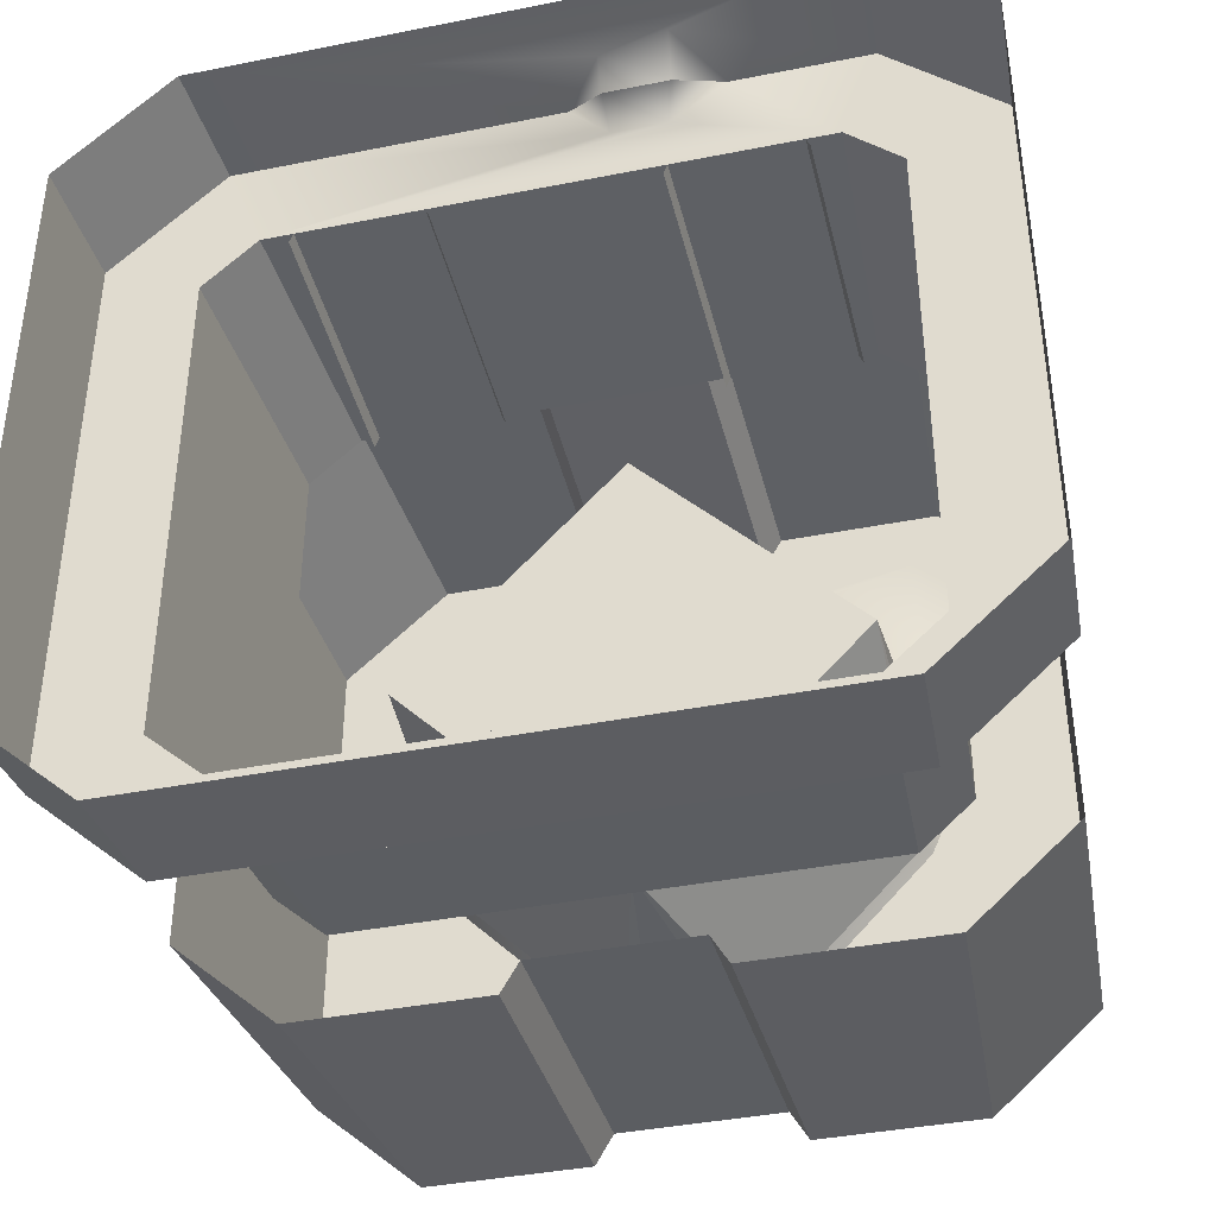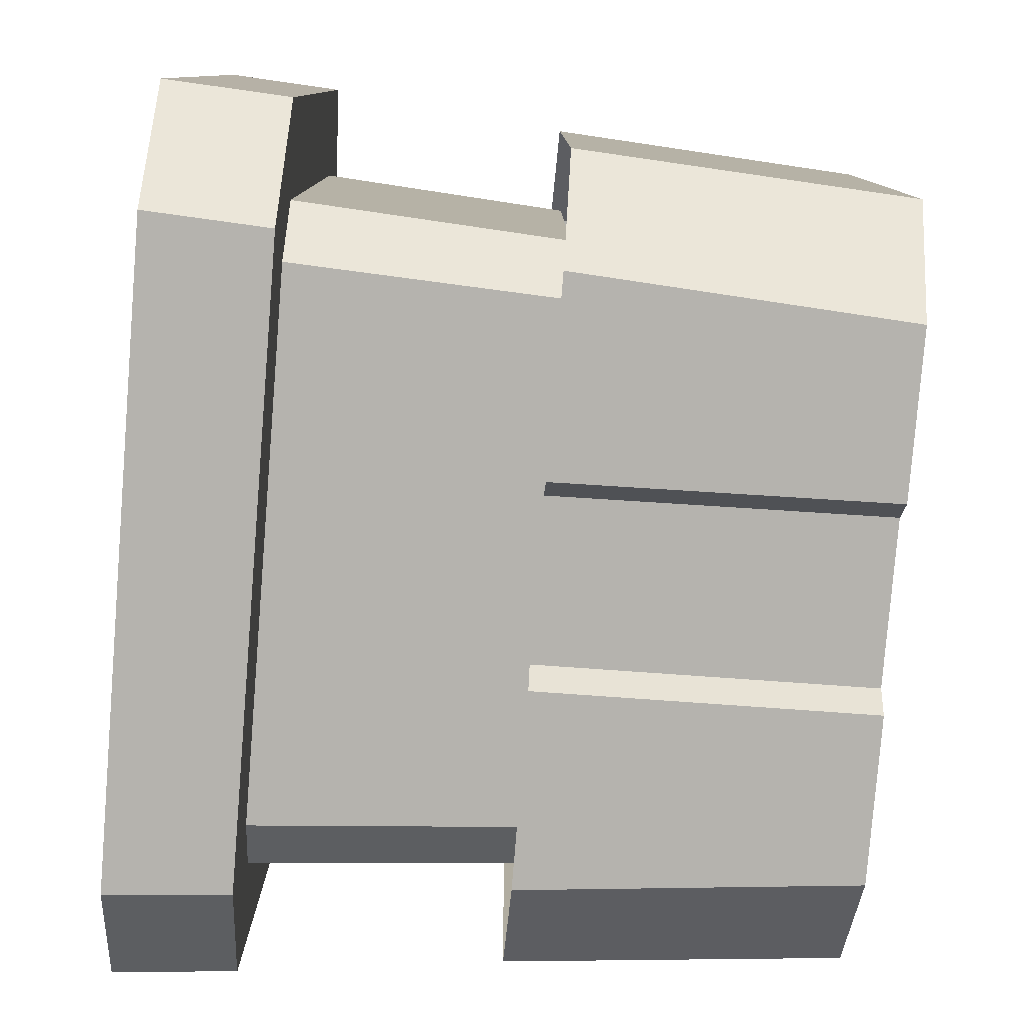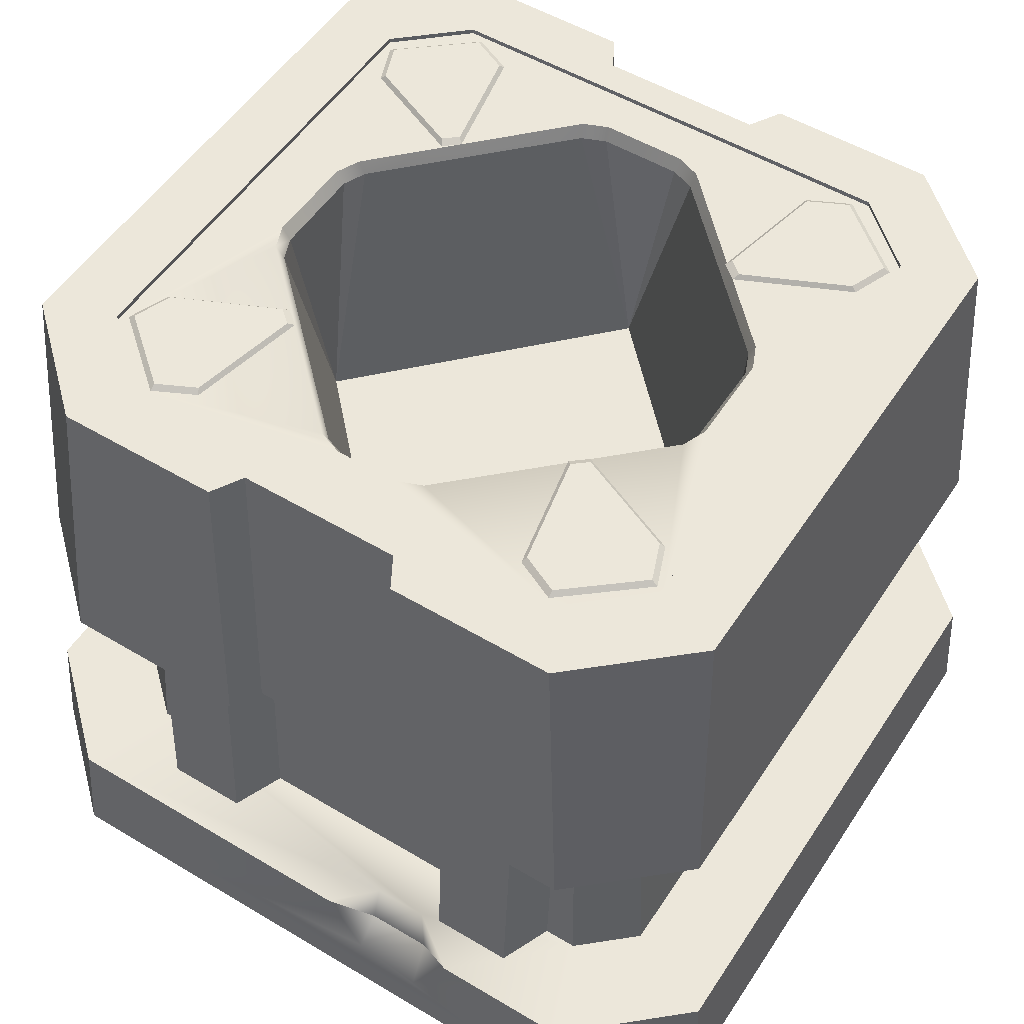
<metadata>
{"format":"obj","ext":"obj","renderer":"f3d","projection":"perspective","resolution":1024,"background":"white","views":[{"elev":-39.5,"azim":13.9,"up":"+Z"},{"elev":-79.8,"azim":85.4,"up":"+Z"},{"elev":52.9,"azim":32.6,"up":"+Y"}]}
</metadata>
<code>
g futurecastle_part2_keydoor
v -0.5872 1.488 -1.024
v -0.5005 0.9297 -1.016
v -0.6392 1.488 -1.003
v -0.9775 1.488 -0.6558
v -0.9891 0.9297 -0.5074
v -0.9993 1.488 -0.6063
v -0.9993 1.488 -0.6063
v -0.9891 0.9297 -0.5074
v -0.9997 1.488 -0.4082
v -0.9997 1.488 -0.4082
v -0.9891 0.9297 -0.5074
v -0.9799 1.488 -0.3591
v -0.6178 1.488 -0.007713
v -0.5005 0.9297 0.004346
v -0.5654 1.488 0.01238
v -0.3619 1.488 -1.003
v -0.5005 0.9297 -1.016
v -0.4139 1.488 -1.024
v -0.001801 1.488 -0.6063
v -0.01196 0.9297 -0.5074
v -0.02354 1.488 -0.6558
v -0.001386 1.488 -0.4082
v -0.01196 0.9297 -0.5074
v -0.001801 1.488 -0.6063
v -0.02112 1.488 -0.3591
v -0.01196 0.9297 -0.5074
v -0.001386 1.488 -0.4082
v -0.4356 1.488 0.01238
v -0.5005 0.9297 0.004346
v -0.3833 1.488 -0.007713
v -0.7136 0.8205 0.2956
v -1.123 0.8205 0.2956
v -1.07 1.529 0.2508
v -0.7172 1.529 0.2508
v 0.3386 0.8205 -1.106
v 0.3386 0.8205 0.09241
v 0.2926 1.529 0.04304
v 0.2926 1.529 -1.061
v -1.348 0.8205 0.09241
v -1.348 0.8205 -1.106
v -1.3 1.529 -1.061
v -1.3 1.529 0.04304
v 0.06236 1.529 -1.268
v -0.2903 1.529 -1.268
v -0.2961 0.8205 -1.309
v 0.1135 0.8205 -1.309
v 0.3386 0.8205 0.09241
v 0.1135 0.8205 0.2956
v 0.06236 1.529 0.2508
v 0.2926 1.529 0.04304
v 0.1135 0.8205 -1.309
v 0.3386 0.8205 -1.106
v 0.2926 1.529 -1.061
v 0.06236 1.529 -1.268
v -1.123 0.8205 -1.309
v -1.07 1.529 -1.268
v -1.3 1.529 -1.061
v -1.348 0.8205 -1.106
v -1.348 0.8205 0.09241
v -1.3 1.529 0.04304
v -1.07 1.529 0.2508
v -1.123 0.8205 0.2956
v -0.2961 0.8205 0.2956
v -0.2903 1.529 0.2508
v 0.06236 1.529 0.2508
v 0.1135 0.8205 0.2956
v -1.123 0.8205 -1.309
v -0.7136 0.8205 -1.309
v -0.7172 1.529 -1.268
v -1.07 1.529 -1.268
v -0.6786 1.529 -1.202
v -0.6756 0.8205 -1.243
v -0.3339 0.8205 -1.243
v -0.3292 1.529 -1.202
v -0.3292 1.529 0.1839
v -0.3339 0.8205 0.2302
v -0.6756 0.8205 0.2302
v -0.6786 1.529 0.1839
v -0.2903 1.529 -1.268
v -0.3292 1.529 -1.202
v -0.3339 0.8205 -1.243
v -0.2961 0.8205 -1.309
v -0.7172 1.529 -1.268
v -0.7136 0.8205 -1.309
v -0.6756 0.8205 -1.243
v -0.6786 1.529 -1.202
v -0.7172 1.529 0.2508
v -0.6786 1.529 0.1839
v -0.6756 0.8205 0.2302
v -0.7136 0.8205 0.2956
v -0.2903 1.529 0.2508
v -0.2961 0.8205 0.2956
v -0.3339 0.8205 0.2302
v -0.3292 1.529 0.1839
v -1.007 1.529 0.1145
v -1.007 1.518 0.1145
v -0.0001843 1.518 0.1145
v -0.0001843 1.529 0.1145
v -0.0001843 1.529 0.1145
v -0.0001843 1.518 0.1145
v 0.1416 1.518 -0.01341
v 0.1416 1.529 -0.01341
v 0.1416 1.529 -0.01341
v 0.1416 1.518 -0.01341
v 0.1416 1.518 -1.004
v 0.1416 1.529 -1.004
v 0.1416 1.529 -1.004
v 0.1416 1.518 -1.004
v -0.0001845 1.518 -1.132
v -0.0001846 1.529 -1.132
v -0.0001846 1.529 -1.132
v -0.0001845 1.518 -1.132
v -1.007 1.518 -1.132
v -1.007 1.529 -1.132
v -1.007 1.529 -1.132
v -1.007 1.518 -1.132
v -1.149 1.518 -1.004
v -1.149 1.529 -1.004
v -1.149 1.529 -1.004
v -1.149 1.518 -1.004
v -1.149 1.518 -0.01341
v -1.149 1.529 -0.01341
v -1.149 1.529 -0.01341
v -1.149 1.518 -0.01341
v -1.007 1.518 0.1145
v -1.007 1.529 0.1145
v -0.9751 1.527 0.08802
v -1.121 1.527 -0.03454
v -1.09 1.527 -0.1157
v -0.8938 1.527 0.04874
v -0.8753 1.527 -0.2131
v -0.8444 1.527 -0.1872
v -0.9751 1.527 0.08802
v -0.9758 1.518 0.1016
v -1.134 1.518 -0.03157
v -1.121 1.527 -0.03454
v -1.09 1.527 -0.1157
v -1.1 1.518 -0.1197
v -0.8674 1.518 -0.2255
v -0.8753 1.527 -0.2131
v -0.8938 1.527 0.04874
v -0.8875 1.518 0.05891
v -0.9758 1.518 0.1016
v -0.9751 1.527 0.08802
v -0.8753 1.527 -0.2131
v -0.8674 1.518 -0.2255
v -0.8339 1.518 -0.1974
v -0.8444 1.527 -0.1872
v -1.121 1.527 -0.03454
v -1.134 1.518 -0.03157
v -1.1 1.518 -0.1197
v -1.09 1.527 -0.1157
v -0.8444 1.527 -0.1872
v -0.8339 1.518 -0.1974
v -0.8875 1.518 0.05891
v -0.8938 1.527 0.04874
v -0.03251 1.527 0.08802
v 0.08223 1.527 -0.1157
v 0.1136 1.527 -0.03454
v -0.1138 1.527 0.04874
v -0.1323 1.527 -0.2131
v -0.1632 1.527 -0.1872
v -0.03251 1.527 0.08802
v 0.1136 1.527 -0.03454
v 0.1269 1.518 -0.03157
v -0.03177 1.518 0.1016
v 0.08223 1.527 -0.1157
v -0.1323 1.527 -0.2131
v -0.1402 1.518 -0.2255
v 0.09287 1.518 -0.1197
v -0.1138 1.527 0.04874
v -0.03251 1.527 0.08802
v -0.03177 1.518 0.1016
v -0.12 1.518 0.05891
v -0.1323 1.527 -0.2131
v -0.1632 1.527 -0.1872
v -0.1737 1.518 -0.1974
v -0.1402 1.518 -0.2255
v 0.1136 1.527 -0.03454
v 0.08223 1.527 -0.1157
v 0.09287 1.518 -0.1197
v 0.1269 1.518 -0.03157
v -0.1632 1.527 -0.1872
v -0.1138 1.527 0.04874
v -0.12 1.518 0.05891
v -0.1737 1.518 -0.1974
v -0.9751 1.527 -1.105
v -1.09 1.527 -0.9014
v -1.121 1.527 -0.9826
v -0.8938 1.527 -1.066
v -0.8753 1.527 -0.804
v -0.8444 1.527 -0.8299
v -0.9751 1.527 -1.105
v -1.121 1.527 -0.9826
v -1.134 1.518 -0.9855
v -0.9758 1.518 -1.119
v -1.09 1.527 -0.9014
v -0.8753 1.527 -0.804
v -0.8674 1.518 -0.7916
v -1.1 1.518 -0.8974
v -0.8938 1.527 -1.066
v -0.9751 1.527 -1.105
v -0.9758 1.518 -1.119
v -0.8875 1.518 -1.076
v -0.8753 1.527 -0.804
v -0.8444 1.527 -0.8299
v -0.8339 1.518 -0.8197
v -0.8674 1.518 -0.7916
v -1.121 1.527 -0.9826
v -1.09 1.527 -0.9014
v -1.1 1.518 -0.8974
v -1.134 1.518 -0.9855
v -0.8444 1.527 -0.8299
v -0.8938 1.527 -1.066
v -0.8875 1.518 -1.076
v -0.8339 1.518 -0.8197
v -0.03251 1.527 -1.105
v 0.1136 1.527 -0.9826
v 0.08223 1.527 -0.9014
v -0.1138 1.527 -1.066
v -0.1323 1.527 -0.804
v -0.1632 1.527 -0.8299
v -0.03251 1.527 -1.105
v -0.03177 1.518 -1.119
v 0.1269 1.518 -0.9855
v 0.1136 1.527 -0.9826
v 0.08223 1.527 -0.9014
v 0.09287 1.518 -0.8974
v -0.1402 1.518 -0.7916
v -0.1323 1.527 -0.804
v -0.1138 1.527 -1.066
v -0.12 1.518 -1.076
v -0.03177 1.518 -1.119
v -0.03251 1.527 -1.105
v -0.1323 1.527 -0.804
v -0.1402 1.518 -0.7916
v -0.1737 1.518 -0.8197
v -0.1632 1.527 -0.8299
v 0.1136 1.527 -0.9826
v 0.1269 1.518 -0.9855
v 0.09287 1.518 -0.8974
v 0.08223 1.527 -0.9014
v -0.1632 1.527 -0.8299
v -0.1737 1.518 -0.8197
v -0.12 1.518 -1.076
v -0.1138 1.527 -1.066
v -0.5005 1.518 -1.132
v -0.5005 1.518 -1.038
v -0.5903 1.518 -1.038
v -0.6442 1.518 -1.017
v -1.007 1.518 -1.132
v -0.9923 1.518 -0.6554
v -1.149 1.518 -1.004
v -1.015 1.518 -0.6042
v -1.017 1.518 -0.4072
v -1.149 1.518 -0.01341
v -0.9964 1.518 -0.3556
v -1.007 1.518 0.1145
v -0.622 1.518 0.005944
v -0.5678 1.518 0.02664
v -0.5005 1.518 0.1145
v -0.5005 1.518 0.02664
v -0.5005 1.518 -1.132
v -0.4107 1.518 -1.038
v -0.5005 1.518 -1.038
v -0.3569 1.518 -1.017
v 0.006253 1.518 -1.132
v -0.008794 1.518 -0.6554
v 0.148 1.518 -1.004
v 0.01391 1.518 -0.6042
v 0.01558 1.518 -0.4072
v 0.148 1.518 -0.01341
v -0.004647 1.518 -0.3556
v 0.006252 1.518 0.1145
v -0.379 1.518 0.005944
v -0.4333 1.518 0.02664
v -0.5005 1.518 0.1145
v -0.5005 1.518 0.02664
v -0.6392 1.488 -1.003
v -0.5005 0.9297 -1.016
v -0.9891 0.9297 -0.5074
v -0.9775 1.488 -0.6558
v -0.5005 1.488 -1.024
v -0.5005 0.9297 -1.016
v -0.5872 1.488 -1.024
v -0.4139 1.488 -1.024
v -0.9799 1.488 -0.3591
v -0.9891 0.9297 -0.5074
v -0.5005 0.9297 0.004346
v -0.6178 1.488 -0.007713
v -0.5654 1.488 0.01238
v -0.5005 0.9297 0.004346
v -0.5005 1.488 0.01238
v -0.4356 1.488 0.01238
v -0.02354 1.488 -0.6558
v -0.01196 0.9297 -0.5074
v -0.5005 0.9297 -1.016
v -0.3619 1.488 -1.003
v -0.3833 1.488 -0.007713
v -0.5005 0.9297 0.004346
v -0.01196 0.9297 -0.5074
v -0.02112 1.488 -0.3591
v -0.9891 0.9297 -0.5074
v -0.5005 0.9297 -1.016
v -0.01196 0.9297 -0.5074
v -0.5005 0.9297 0.004346
v 0.4095 0.0143 -1.156
v 0.4095 0.0143 0.1397
v 0.3939 0.2719 0.1249
v 0.3939 0.2719 -1.142
v -1.417 0.0143 0.1397
v -1.417 0.0143 -1.156
v -1.401 0.2719 -1.142
v -1.401 0.2719 0.1249
v 0.4095 0.0143 0.1397
v 0.1684 0.01431 0.3574
v 0.1528 0.2719 0.3425
v 0.3939 0.2719 0.1249
v 0.1684 0.0143 -1.373
v 0.4095 0.0143 -1.156
v 0.3939 0.2719 -1.142
v 0.1528 0.2719 -1.359
v -1.176 0.0143 -1.373
v -1.159 0.2719 -1.359
v -1.401 0.2719 -1.142
v -1.417 0.0143 -1.156
v -1.417 0.0143 0.1397
v -1.401 0.2719 0.1249
v -1.159 0.2719 0.3425
v -1.176 0.01431 0.3574
v -1.176 0.0143 -1.373
v 0.1684 0.0143 -1.373
v 0.1528 0.2719 -1.359
v -1.159 0.2719 -1.359
v 0.3939 0.2719 0.1249
v 0.1896 0.2719 0.034
v 0.1896 0.2719 -1.051
v 0.3939 0.2719 -1.142
v 0.3939 0.2719 -1.142
v 0.1896 0.2719 -1.051
v 0.07418 0.2719 -1.155
v 0.1528 0.2719 -1.359
v -1.081 0.2719 -1.155
v -1.159 0.2719 -1.359
v -1.196 0.2719 -1.051
v -1.401 0.2719 -1.142
v -1.401 0.2719 -1.142
v -1.196 0.2719 -1.051
v -1.196 0.2719 0.034
v -1.401 0.2719 0.1249
v -1.401 0.2719 0.1249
v -1.196 0.2719 0.034
v -1.081 0.2719 0.1381
v -1.159 0.2719 0.3425
v -0.3759 0.2719 0.2591
v -0.4585 0.2719 0.3425
v -0.3741 0.1945 0.2867
v -0.2599 0.2719 0.2571
v -0.2359 0.1945 0.2867
v -0.1405 0.2719 0.3425
v 0.07418 0.2719 0.1381
v 0.1528 0.2719 0.3425
v 0.1896 0.2719 0.034
v 0.3939 0.2719 0.1249
v 0.1896 0.2719 0.034
v 0.1516 0.8368 0.006499
v 0.1516 0.8368 -1.023
v 0.1896 0.2719 -1.051
v 0.1896 0.2719 -1.051
v 0.1516 0.8368 -1.023
v 0.0425 0.8368 -1.122
v 0.07418 0.2719 -1.155
v 0.07418 0.2719 -1.155
v 0.0425 0.8368 -1.122
v -1.049 0.8368 -1.122
v -1.081 0.2719 -1.155
v -1.081 0.2719 -1.155
v -1.049 0.8368 -1.122
v -1.158 0.8368 -1.023
v -1.196 0.2719 -1.051
v -1.196 0.2719 -1.051
v -1.158 0.8368 -1.023
v -1.158 0.8368 0.006499
v -1.196 0.2719 0.034
v -1.196 0.2719 0.034
v -1.158 0.8368 0.006499
v -1.049 0.8368 0.1049
v -1.081 0.2719 0.1381
v -1.081 0.2719 0.1381
v -1.049 0.8368 0.1049
v 0.0425 0.8368 0.1049
v 0.07418 0.2719 0.1381
v 0.07418 0.2719 0.1381
v 0.0425 0.8368 0.1049
v 0.1516 0.8368 0.006499
v 0.1896 0.2719 0.034
v -0.9647 0.2719 0.2491
v -0.9647 0.8368 0.2126
v -0.7901 0.8368 0.2126
v -0.7901 0.2719 0.2491
v -0.7901 0.8368 0.2126
v -0.735 0.8368 0.08059
v -0.735 0.2719 0.117
v -0.7901 0.2719 0.2491
v -0.9647 0.2719 0.2491
v -1.02 0.2719 0.117
v -1.02 0.8368 0.08059
v -0.9647 0.8368 0.2126
v -0.217 0.2719 0.2491
v -0.217 0.8368 0.2126
v -0.0424 0.8368 0.2126
v -0.0424 0.2719 0.2491
v -0.0424 0.8368 0.2126
v 0.0127 0.8368 0.08059
v 0.0127 0.2719 0.117
v -0.0424 0.2719 0.2491
v -0.217 0.2719 0.2491
v -0.2721 0.2719 0.117
v -0.2721 0.8368 0.08059
v -0.217 0.8368 0.2126
v -0.4234 1.292 0.2021
v -0.4236 1.059 0.2168
v -0.5837 1.059 0.2168
v -0.5836 1.292 0.2021
v -0.5203 1.408 0.1935
v -0.4865 1.408 0.1935
v -0.4585 0.2719 0.3425
v -1.176 0.01431 0.3574
v -1.159 0.2719 0.3425
v -0.3707 0.1541 0.3493
v -0.3741 0.1945 0.2867
v 0.1684 0.01431 0.3574
v -0.2359 0.1945 0.2867
v -0.2253 0.1251 0.351
v 0.1528 0.2719 0.3425
v -0.1405 0.2719 0.3425
v -0.9923 1.518 -0.6554
v -0.9993 1.488 -0.6063
v -1.015 1.518 -0.6042
v -1.017 1.518 -0.4072
v -0.9775 1.488 -0.6558
v -0.9997 1.488 -0.4082
v -0.6392 1.488 -1.003
v -0.6442 1.518 -1.017
v -0.5903 1.518 -1.038
v -0.5872 1.488 -1.024
v -0.9964 1.518 -0.3556
v -0.9799 1.488 -0.3591
v -0.5005 1.518 -1.038
v -0.5005 1.488 -1.024
v -0.4139 1.488 -1.024
v -0.4107 1.518 -1.038
v -0.6178 1.488 -0.007713
v -0.622 1.518 0.005944
v -0.3619 1.488 -1.003
v -0.3569 1.518 -1.017
v -0.5678 1.518 0.02664
v -0.5654 1.488 0.01238
v -0.008794 1.518 -0.6554
v -0.02354 1.488 -0.6558
v -0.5005 1.488 0.01238
v -0.5005 1.518 0.02664
v -0.001801 1.488 -0.6063
v 0.01391 1.518 -0.6042
v 0.01558 1.518 -0.4072
v -0.001386 1.488 -0.4082
v -0.4333 1.518 0.02664
v -0.4356 1.488 0.01238
v -0.004647 1.518 -0.3556
v -0.02112 1.488 -0.3591
v -0.3833 1.488 -0.007713
v -0.379 1.518 0.005944
v -0.2903 1.529 0.2508
v -0.3292 1.529 0.1839
v -0.0001843 1.529 0.1145
v 0.06236 1.529 0.2508
v 0.1416 1.529 -0.01341
v 0.2926 1.529 0.04304
v 0.1416 1.529 -1.004
v 0.2926 1.529 -1.061
v -1.007 1.529 0.1145
v -0.0001846 1.529 -1.132
v -0.6786 1.529 0.1839
v 0.06236 1.529 -1.268
v -0.2903 1.529 -1.268
v -0.3292 1.529 -1.202
v -0.7172 1.529 0.2508
v -1.07 1.529 0.2508
v -1.3 1.529 0.04304
v -1.149 1.529 -0.01341
v -1.3 1.529 -1.061
v -1.149 1.529 -1.004
v -1.07 1.529 -1.268
v -1.007 1.529 -1.132
v -0.6786 1.529 -1.202
v -0.7172 1.529 -1.268
g futurecastle_part2_keydoor_0
f 3 2 1
f 6 5 4
f 9 8 7
f 12 11 10
f 15 14 13
f 18 17 16
f 21 20 19
f 24 23 22
f 27 26 25
f 30 29 28
f 33 32 31
f 34 33 31
f 37 36 35
f 38 37 35
f 41 40 39
f 42 41 39
f 45 44 43
f 46 45 43
f 49 48 47
f 50 49 47
f 53 52 51
f 54 53 51
f 57 56 55
f 58 57 55
f 61 60 59
f 62 61 59
f 65 64 63
f 66 65 63
f 69 68 67
f 70 69 67
f 73 72 71
f 74 73 71
f 77 76 75
f 78 77 75
f 81 80 79
f 82 81 79
f 85 84 83
f 86 85 83
f 89 88 87
f 90 89 87
f 93 92 91
f 94 93 91
f 97 96 95
f 98 97 95
f 101 100 99
f 102 101 99
f 105 104 103
f 106 105 103
f 109 108 107
f 110 109 107
f 113 112 111
f 114 113 111
f 117 116 115
f 118 117 115
f 121 120 119
f 122 121 119
f 125 124 123
f 126 125 123
f 129 128 127
f 130 129 127
f 131 129 130
f 132 131 130
f 135 134 133
f 136 135 133
f 139 138 137
f 140 139 137
f 143 142 141
f 144 143 141
f 147 146 145
f 148 147 145
f 151 150 149
f 152 151 149
f 155 154 153
f 156 155 153
f 159 158 157
f 158 160 157
f 158 161 160
f 161 162 160
f 165 164 163
f 166 165 163
f 169 168 167
f 170 169 167
f 173 172 171
f 174 173 171
f 177 176 175
f 178 177 175
f 181 180 179
f 182 181 179
f 185 184 183
f 186 185 183
f 189 188 187
f 188 190 187
f 188 191 190
f 191 192 190
f 195 194 193
f 196 195 193
f 199 198 197
f 200 199 197
f 203 202 201
f 204 203 201
f 207 206 205
f 208 207 205
f 211 210 209
f 212 211 209
f 215 214 213
f 216 215 213
f 219 218 217
f 220 219 217
f 221 219 220
f 222 221 220
f 225 224 223
f 226 225 223
f 229 228 227
f 230 229 227
f 233 232 231
f 234 233 231
f 237 236 235
f 238 237 235
f 241 240 239
f 242 241 239
f 245 244 243
f 246 245 243
f 249 248 247
f 250 249 247
f 251 250 247
f 252 250 251
f 253 252 251
f 254 252 253
f 254 253 255
f 253 256 255
f 255 256 257
f 257 256 258
f 259 257 258
f 259 258 260
f 258 261 260
f 260 261 262
f 265 264 263
f 264 266 263
f 266 267 263
f 266 268 267
f 268 269 267
f 268 270 269
f 269 270 271
f 272 269 271
f 272 271 273
f 272 273 274
f 273 275 274
f 274 275 276
f 277 274 276
f 277 276 278
f 281 280 279
f 282 281 279
f 285 284 283
f 283 284 286
f 289 288 287
f 290 289 287
f 293 292 291
f 294 292 293
f 297 296 295
f 298 297 295
f 301 300 299
f 302 301 299
f 305 304 303
f 306 305 303
f 309 308 307
f 310 309 307
f 313 312 311
f 314 313 311
f 317 316 315
f 318 317 315
f 321 320 319
f 322 321 319
f 325 324 323
f 326 325 323
f 329 328 327
f 330 329 327
f 333 332 331
f 334 333 331
f 337 336 335
f 338 337 335
f 341 340 339
f 342 341 339
f 343 341 342
f 344 343 342
f 345 343 344
f 346 345 344
f 349 348 347
f 350 349 347
f 353 352 351
f 354 353 351
f 353 354 355
f 354 356 355
f 356 357 355
f 353 355 358
f 355 357 358
f 357 359 358
f 359 360 358
f 361 353 358
f 360 361 358
f 362 361 360
f 363 361 362
f 364 363 362
f 367 366 365
f 368 367 365
f 371 370 369
f 372 371 369
f 375 374 373
f 376 375 373
f 379 378 377
f 380 379 377
f 383 382 381
f 384 383 381
f 387 386 385
f 388 387 385
f 391 390 389
f 392 391 389
f 395 394 393
f 396 395 393
f 399 398 397
f 400 399 397
f 403 402 401
f 404 403 401
f 407 406 405
f 408 407 405
f 411 410 409
f 412 411 409
f 415 414 413
f 416 415 413
f 419 418 417
f 420 419 417
f 423 422 421
f 424 423 421
f 425 424 421
f 426 425 421
f 429 428 427
f 428 430 427
f 427 430 431
f 428 432 430
f 431 430 433
f 432 434 430
f 430 434 433
f 434 432 435
f 436 433 434
f 436 434 435
f 439 438 437
f 438 439 440
f 438 441 437
f 442 438 440
f 441 443 437
f 443 444 437
f 444 443 445
f 443 446 445
f 442 440 447
f 448 442 447
f 445 446 449
f 446 450 449
f 450 451 449
f 451 452 449
f 448 447 453
f 447 454 453
f 451 455 452
f 455 456 452
f 454 457 453
f 457 458 453
f 459 456 455
f 460 459 455
f 458 457 461
f 457 462 461
f 460 463 459
f 463 464 459
f 464 463 465
f 463 466 465
f 462 467 461
f 467 468 461
f 469 465 466
f 470 469 466
f 471 468 467
f 469 470 471
f 472 471 467
f 472 469 471
f 475 474 473
f 476 475 473
f 477 475 476
f 478 477 476
f 479 477 478
f 480 479 478
f 475 481 474
f 482 479 480
f 481 483 474
f 484 482 480
f 482 484 485
f 486 482 485
f 483 481 487
f 481 488 487
f 488 481 489
f 481 490 489
f 489 490 491
f 490 492 491
f 491 492 493
f 494 482 486
f 492 494 493
f 495 494 486
f 493 494 496
f 494 495 496

</code>
